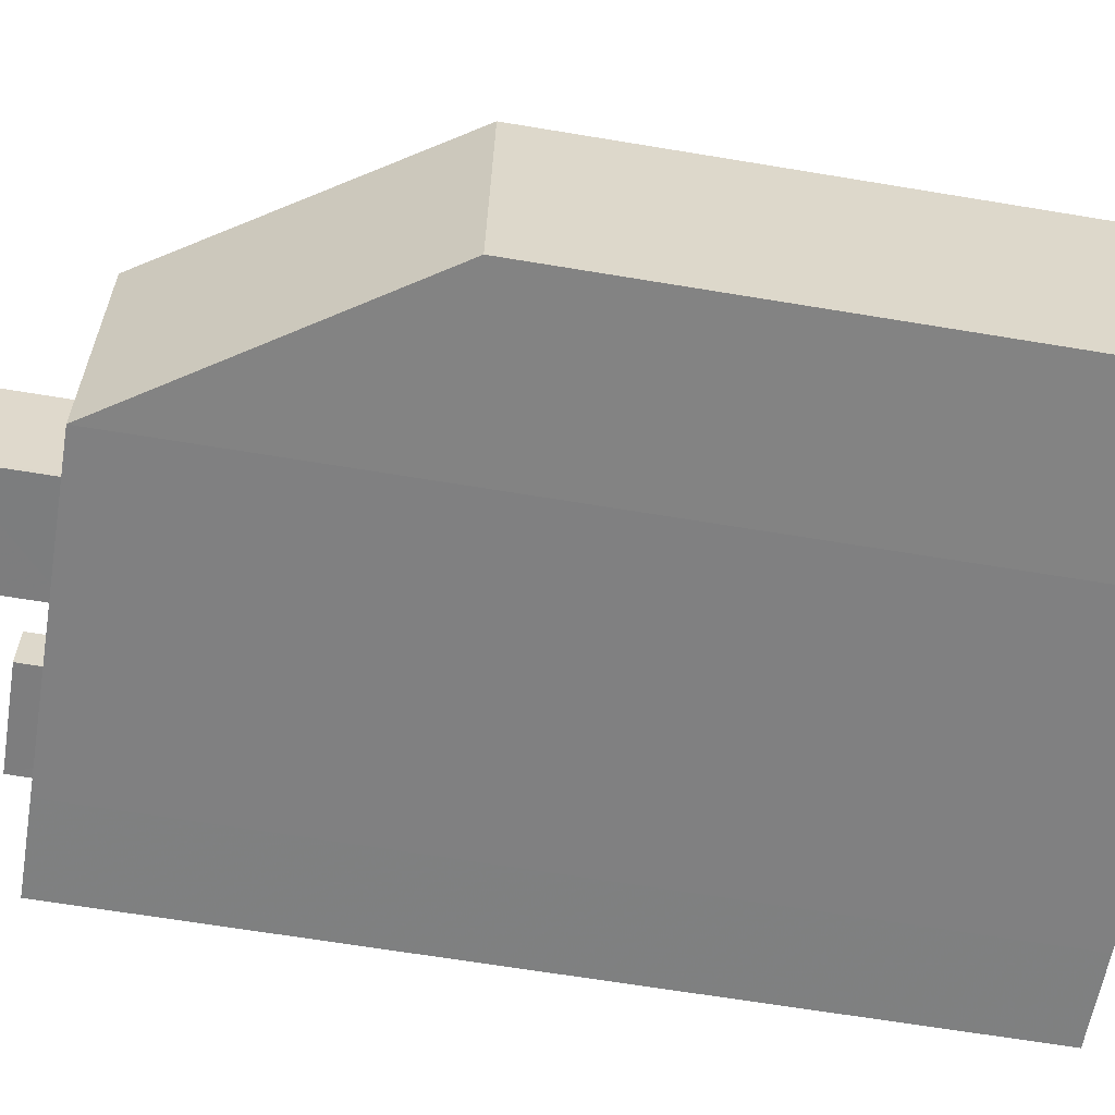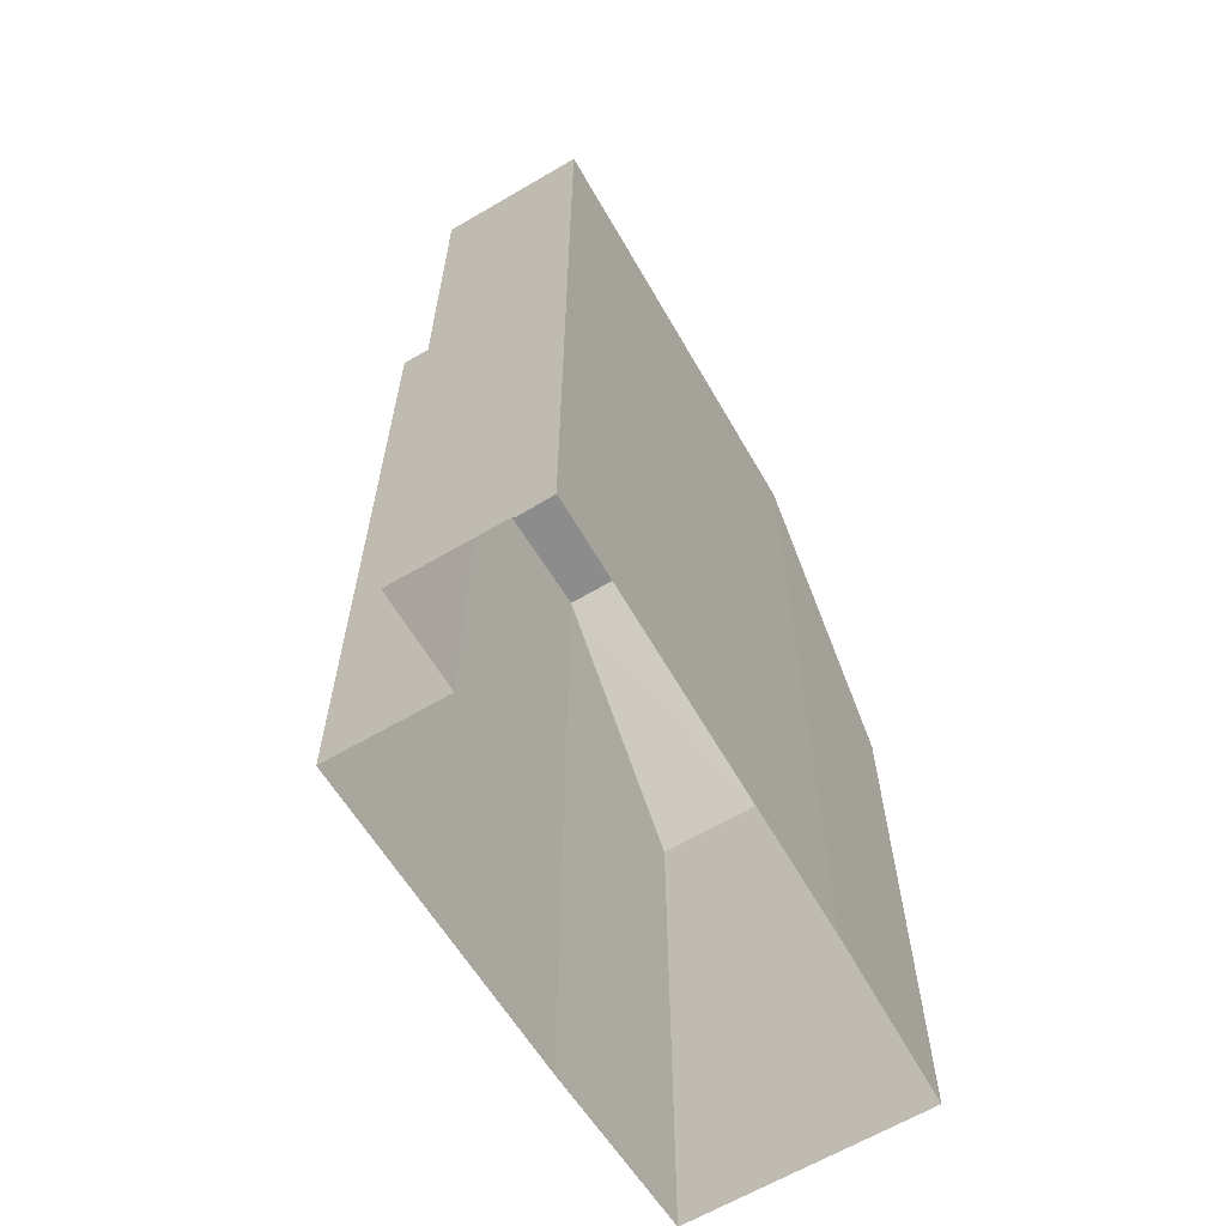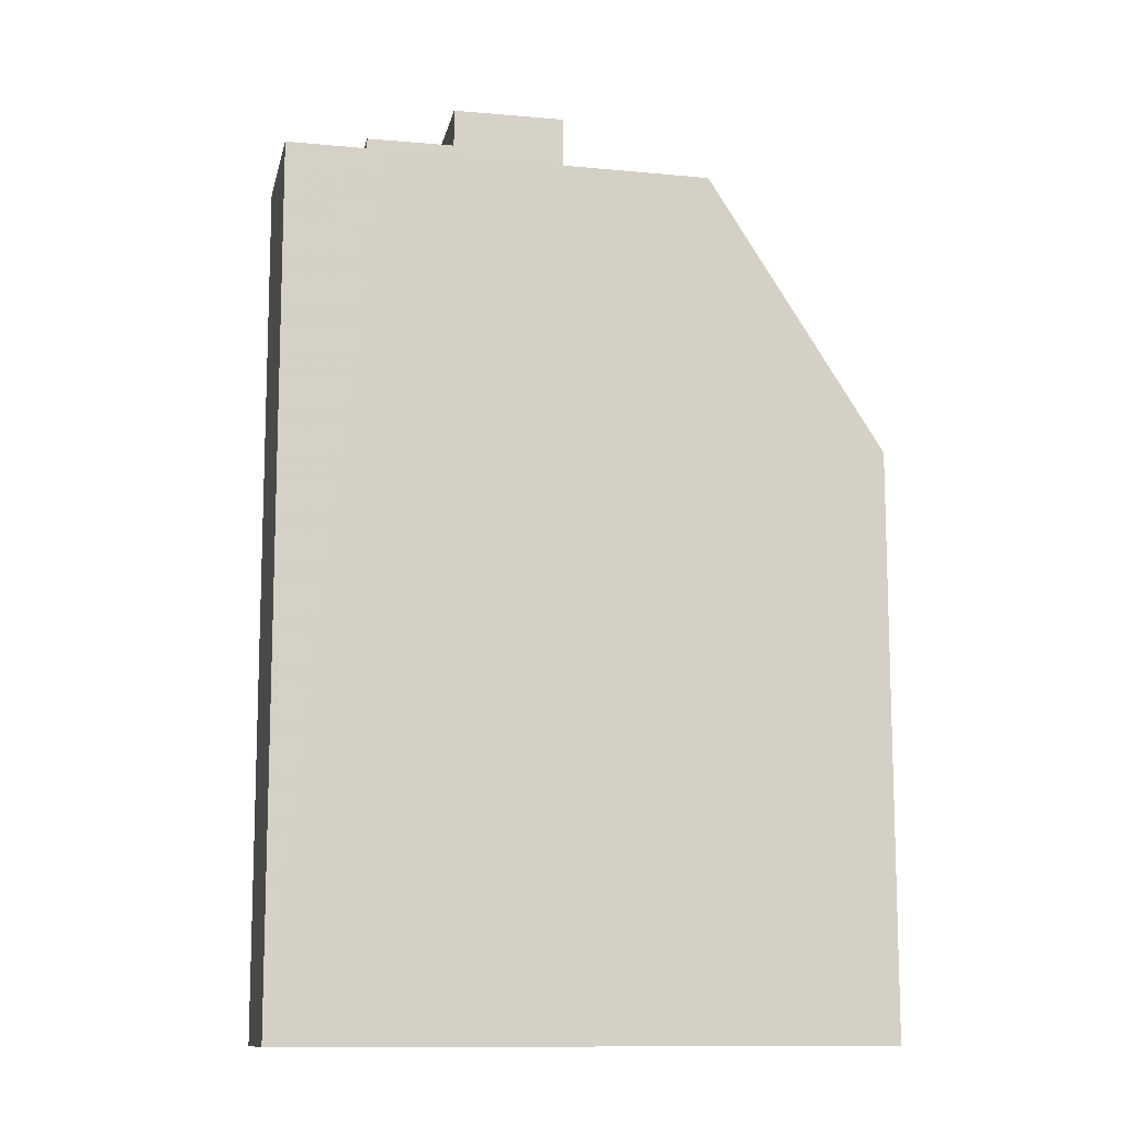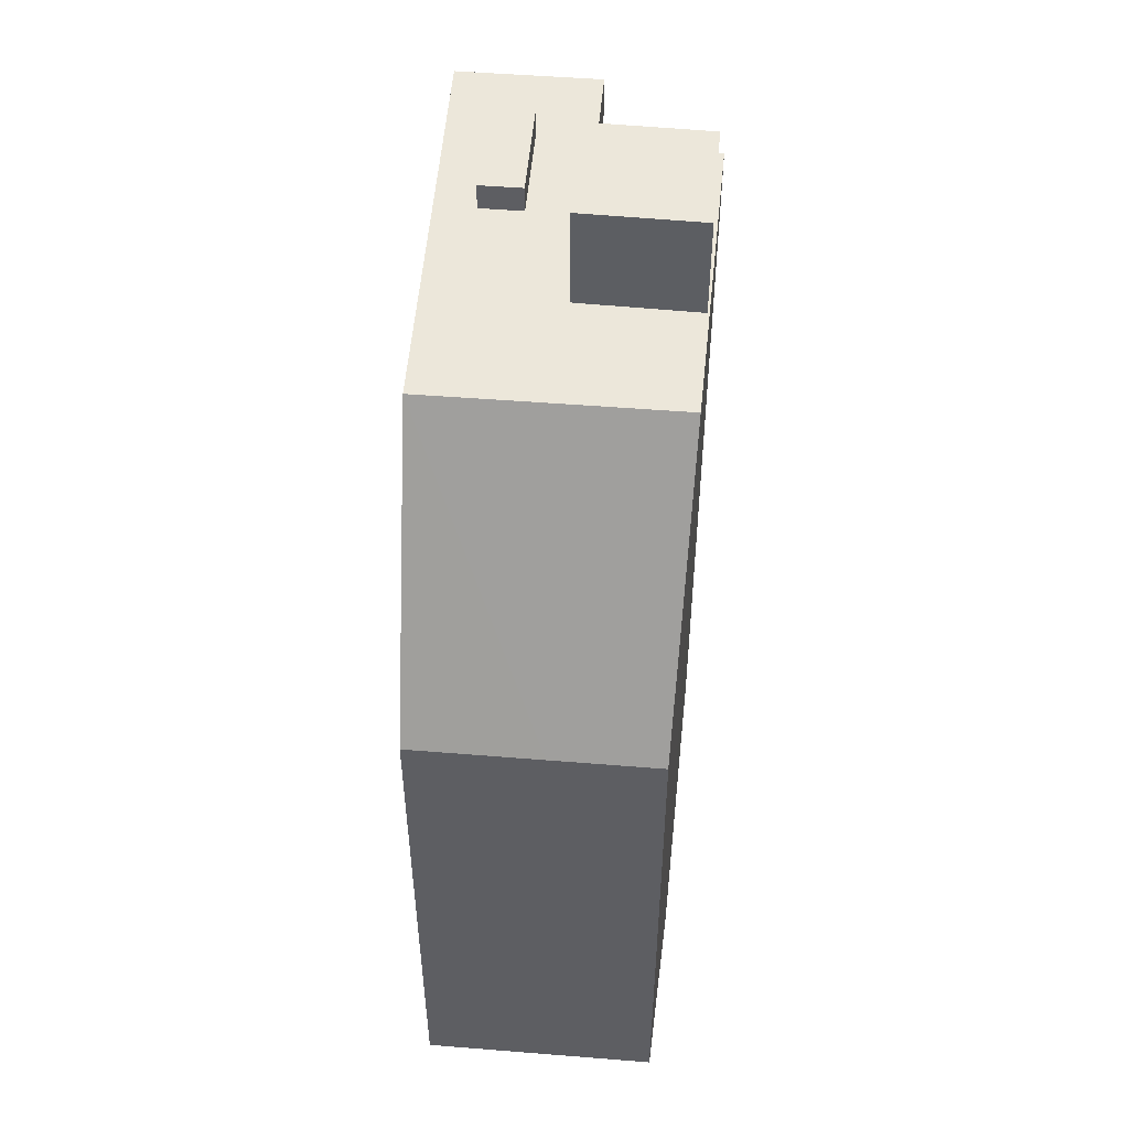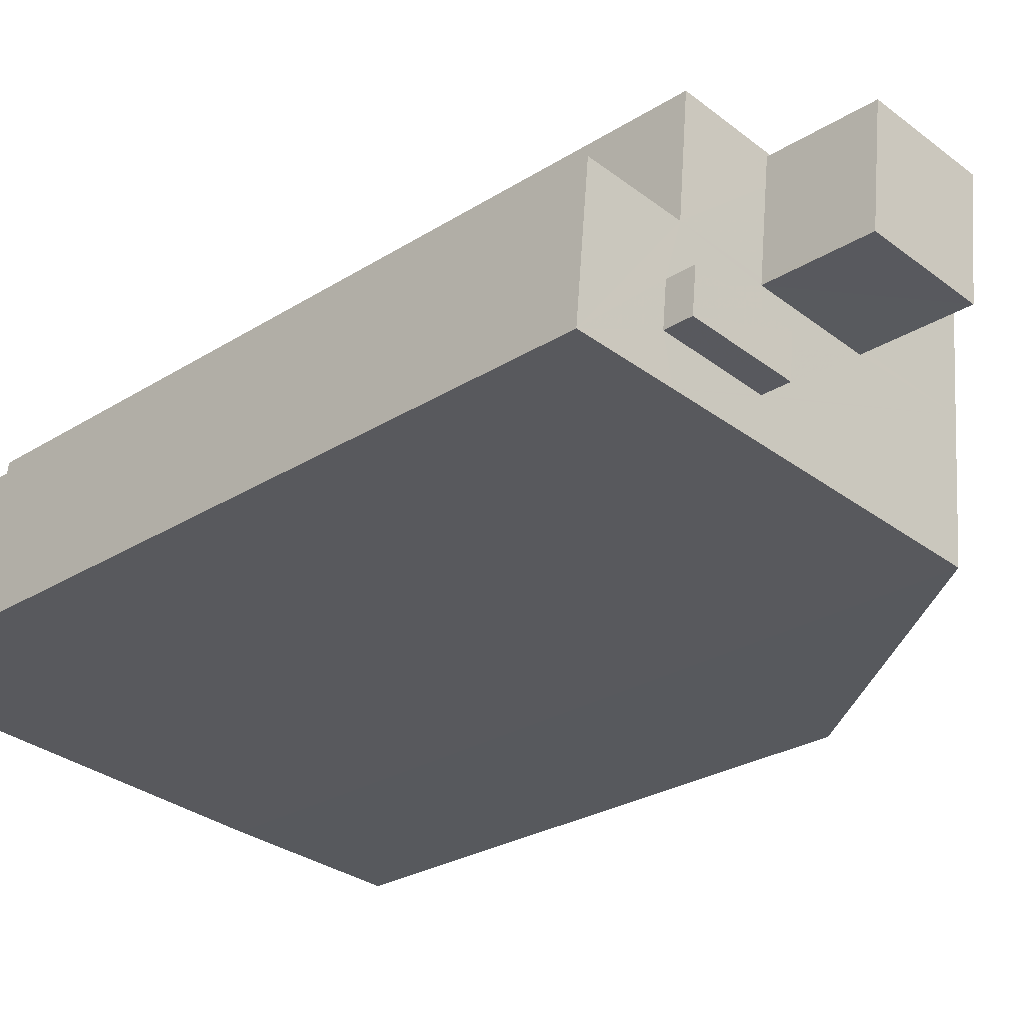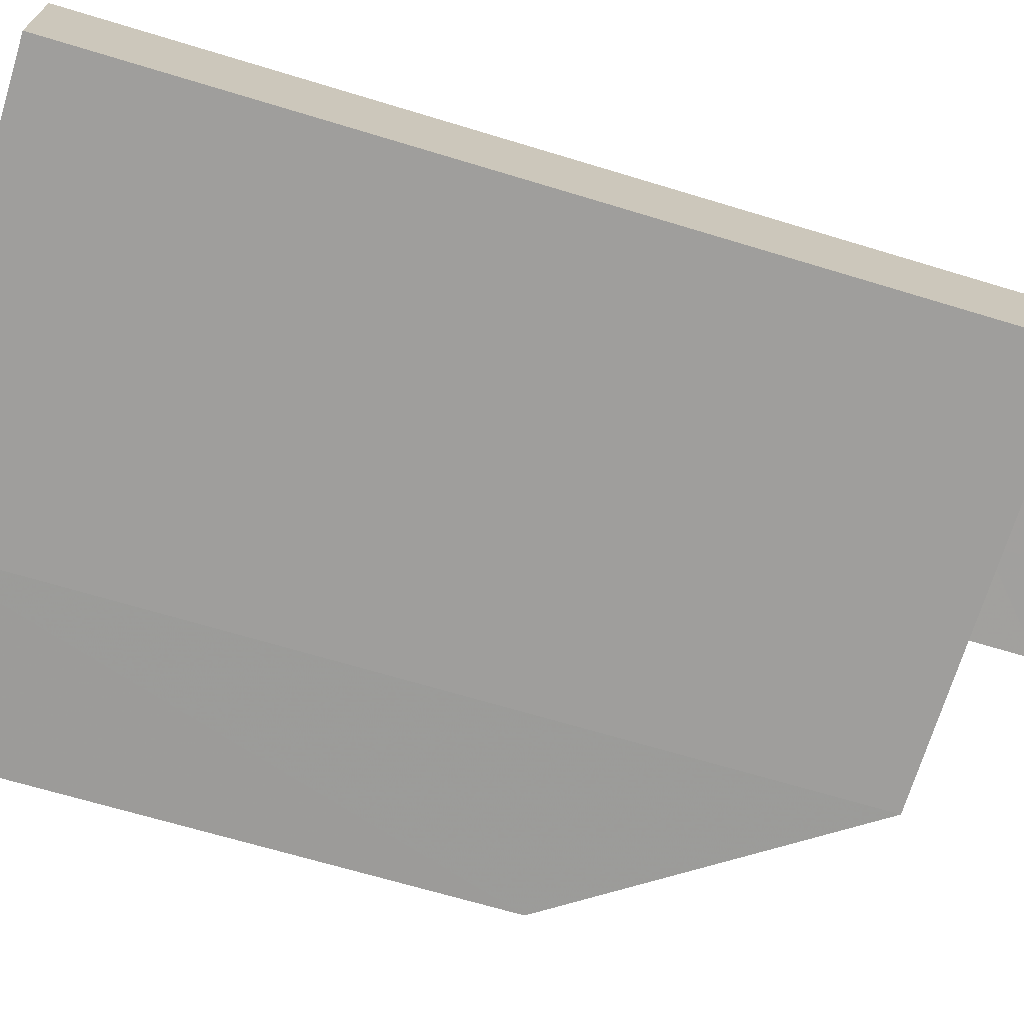
<metadata>
{"format":"obj","ext":"obj","renderer":"f3d","projection":"perspective","resolution":1024,"background":"white","views":[{"elev":-65.1,"azim":80.5,"up":"+Y"},{"elev":-64.0,"azim":-65.1,"up":"+Z"},{"elev":-11.6,"azim":-17.9,"up":"+Z"},{"elev":51.5,"azim":89.1,"up":"+Z"},{"elev":-26.2,"azim":-45.0,"up":"+Y"},{"elev":-65.9,"azim":-107.1,"up":"+Y"}]}
</metadata>
<code>
v -1.189e+04 -3.435e+04 37.73
v -1.188e+04 -3.435e+04 37.73
v -1.189e+04 -3.435e+04 37.73
v -1.187e+04 -3.435e+04 37.73
v -1.187e+04 -3.436e+04 37.73
v -1.189e+04 -3.435e+04 37.73
v -1.189e+04 -3.436e+04 37.73
v -1.189e+04 -3.436e+04 37.73
v -1.188e+04 -3.436e+04 37.73
v -1.188e+04 -3.436e+04 37.73
v -1.189e+04 -3.436e+04 63.68
v -1.189e+04 -3.436e+04 63.68
v -1.189e+04 -3.436e+04 63.68
v -1.189e+04 -3.436e+04 63.68
v -1.189e+04 -3.435e+04 62.86
v -1.189e+04 -3.435e+04 62.86
v -1.189e+04 -3.435e+04 62.86
v -1.188e+04 -3.435e+04 62.85
v -1.188e+04 -3.435e+04 62.84
v -1.188e+04 -3.435e+04 62.85
v -1.189e+04 -3.436e+04 62.87
v -1.189e+04 -3.436e+04 62.87
v -1.189e+04 -3.436e+04 62.87
v -1.189e+04 -3.436e+04 62.86
v -1.189e+04 -3.436e+04 62.87
v -1.188e+04 -3.436e+04 62.85
v -1.187e+04 -3.436e+04 54.78
v -1.188e+04 -3.436e+04 54.8
v -1.189e+04 -3.436e+04 62.87
v -1.189e+04 -3.436e+04 62.87
v -1.189e+04 -3.436e+04 62.88
v -1.189e+04 -3.435e+04 62.87
v -1.188e+04 -3.435e+04 62.83
v -1.187e+04 -3.435e+04 54.78
v -1.188e+04 -3.435e+04 62.85
v -1.189e+04 -3.435e+04 62.85
v -1.189e+04 -3.435e+04 62.85
v -1.188e+04 -3.435e+04 62.84
v -1.189e+04 -3.435e+04 62.85
v -1.189e+04 -3.435e+04 65.98
v -1.188e+04 -3.435e+04 65.98
v -1.188e+04 -3.435e+04 65.98
v -1.189e+04 -3.435e+04 65.98
f 1 2 3
f 4 5 2
f 6 7 8
f 6 3 7
f 9 5 10
f 3 9 7
f 2 9 3
f 2 5 9
f 11 12 13
f 14 11 13
f 15 16 17
f 18 19 20
f 21 22 19
f 23 22 21
f 17 24 18
f 16 25 17
f 17 25 24
f 24 21 18
f 18 21 19
f 19 26 27
f 27 26 28
f 26 19 22
f 16 29 25
f 30 22 23
f 30 31 22
f 31 29 16
f 30 29 31
f 16 32 31
f 33 19 27
f 34 33 27
f 20 19 35
f 36 37 16
f 15 36 16
f 35 19 33
f 33 37 38
f 36 39 37
f 35 33 38
f 38 37 39
f 40 41 42
f 40 43 41
f 13 12 21
f 24 13 21
f 30 23 11
f 11 23 12
f 23 21 12
f 30 14 29
f 30 11 14
f 24 25 13
f 25 14 13
f 25 29 14
f 34 4 2
f 33 34 2
f 34 5 4
f 34 27 5
f 27 10 5
f 27 28 10
f 28 9 10
f 28 26 9
f 26 7 9
f 26 22 7
f 22 8 7
f 22 31 8
f 32 6 8
f 31 32 8
f 16 3 6
f 32 16 6
f 37 1 3
f 16 37 3
f 33 2 1
f 37 33 1
f 41 20 35
f 18 20 41
f 35 38 42
f 41 35 42
f 17 41 43
f 17 18 41
f 36 40 39
f 36 43 40
f 43 15 17
f 36 15 43
f 39 42 38
f 39 40 42

</code>
